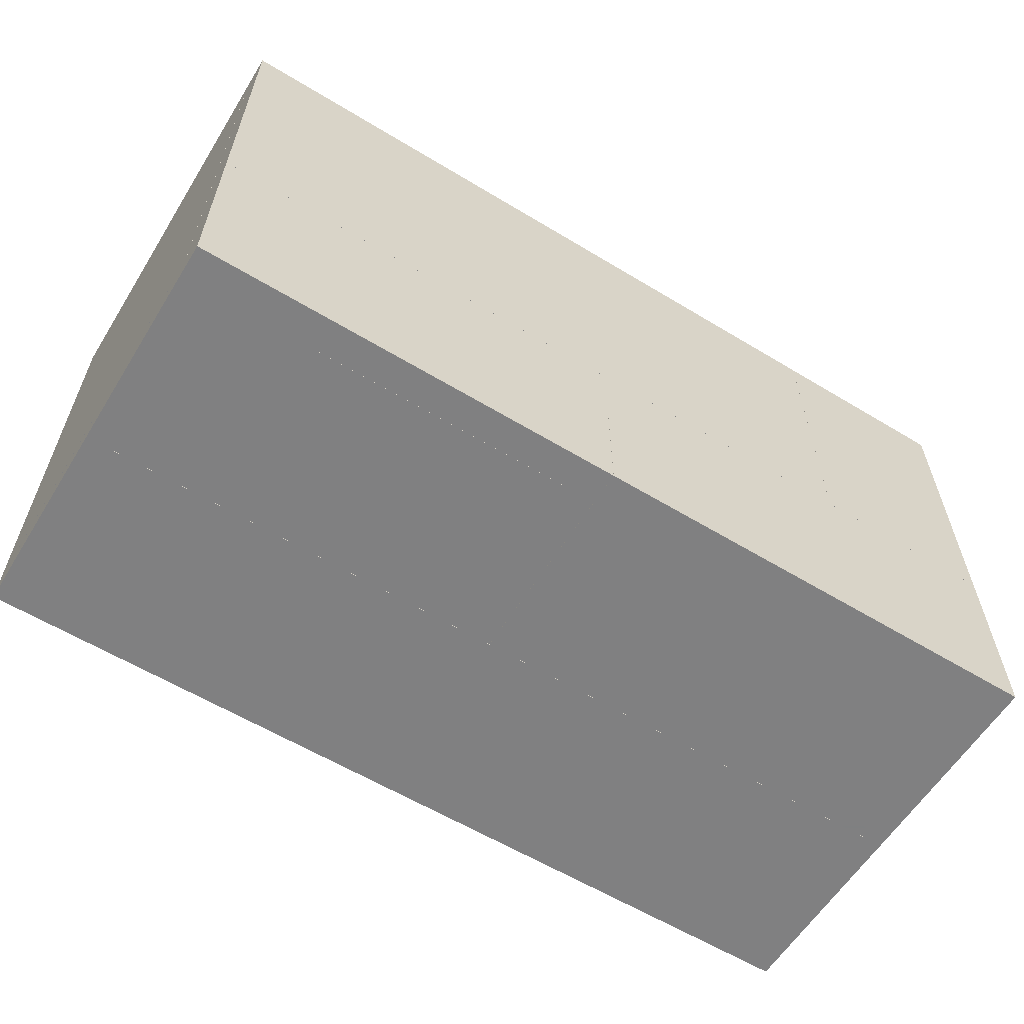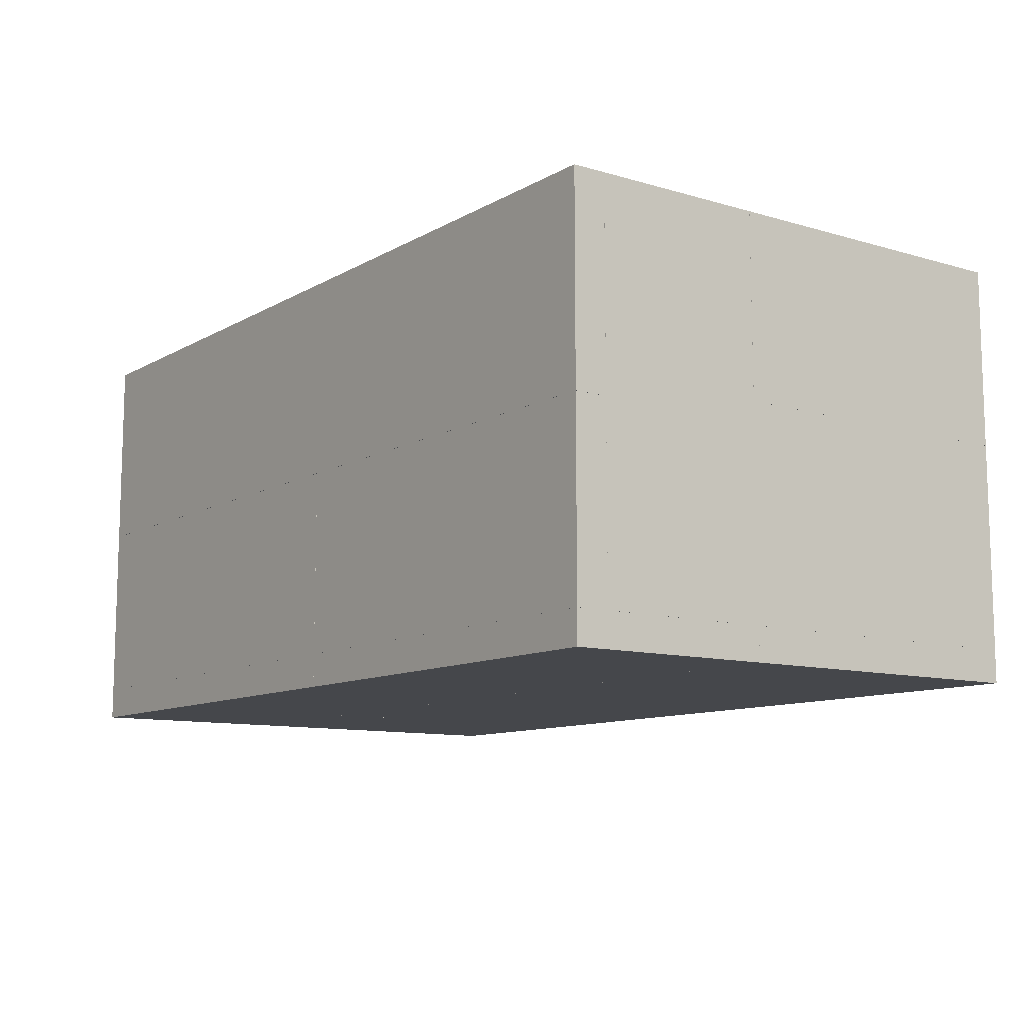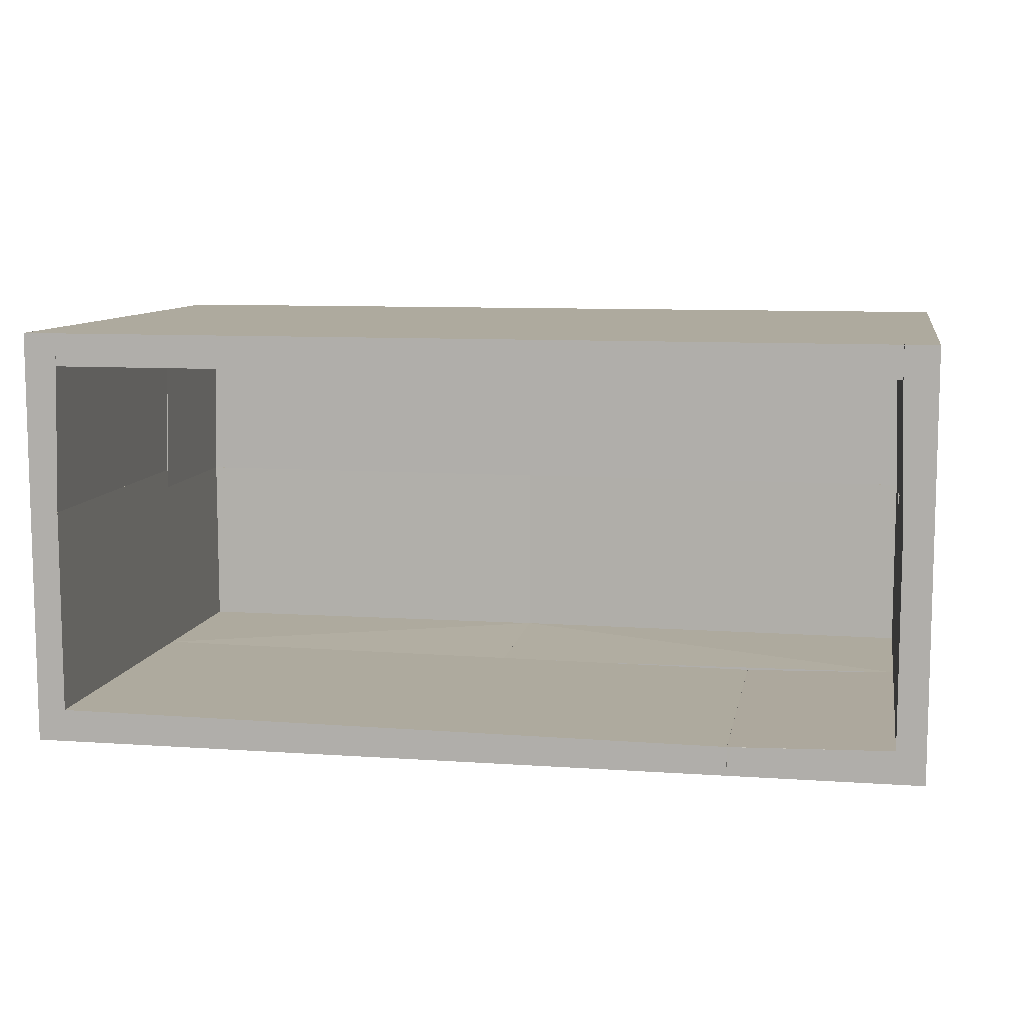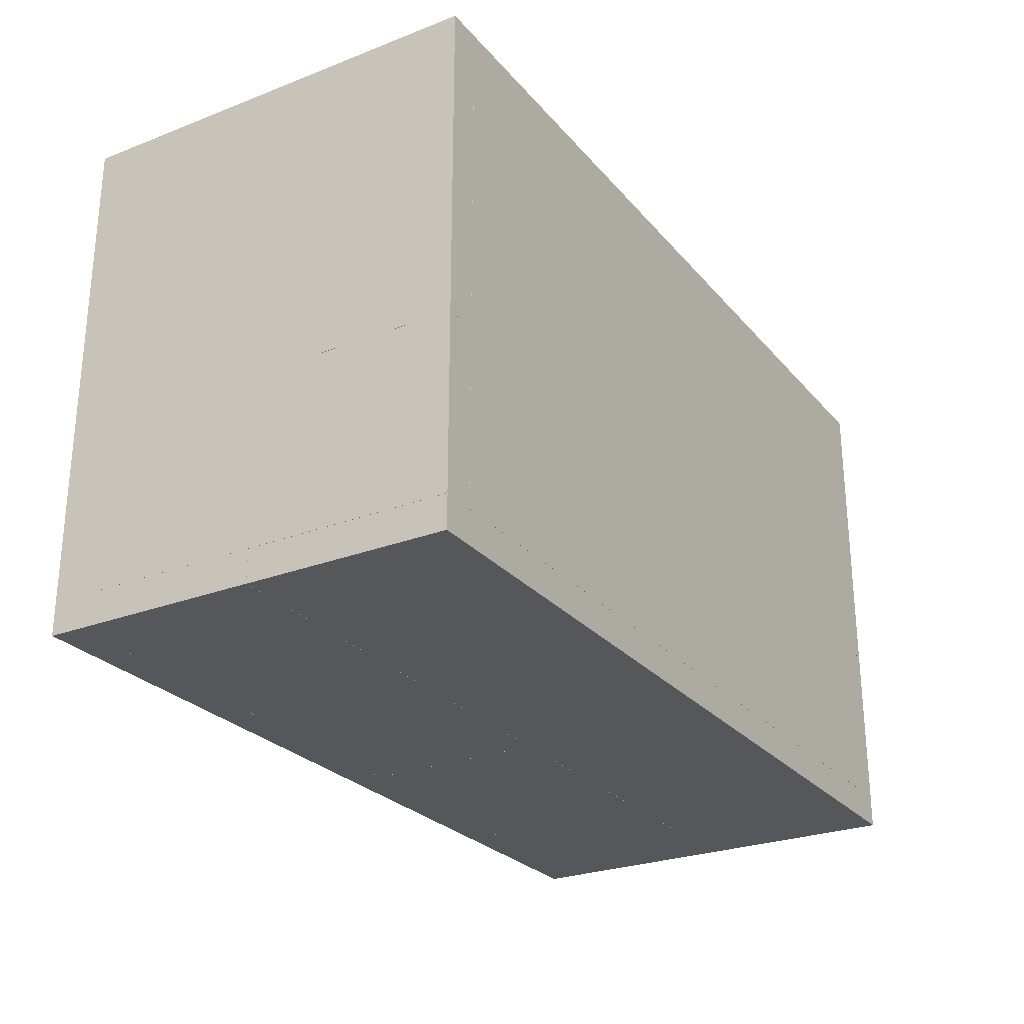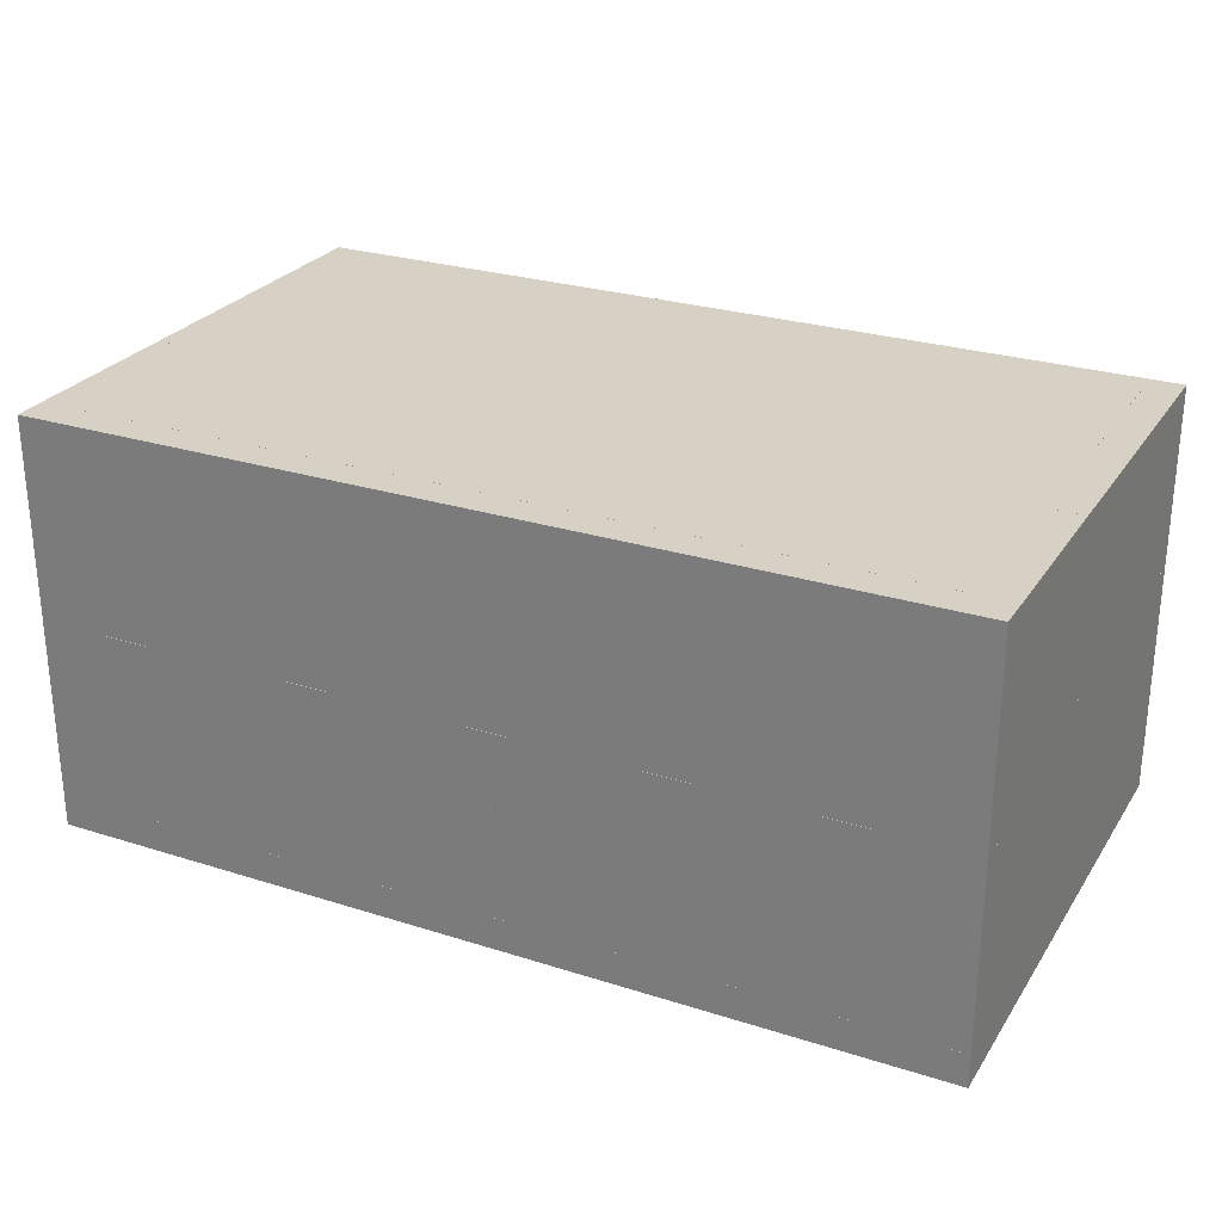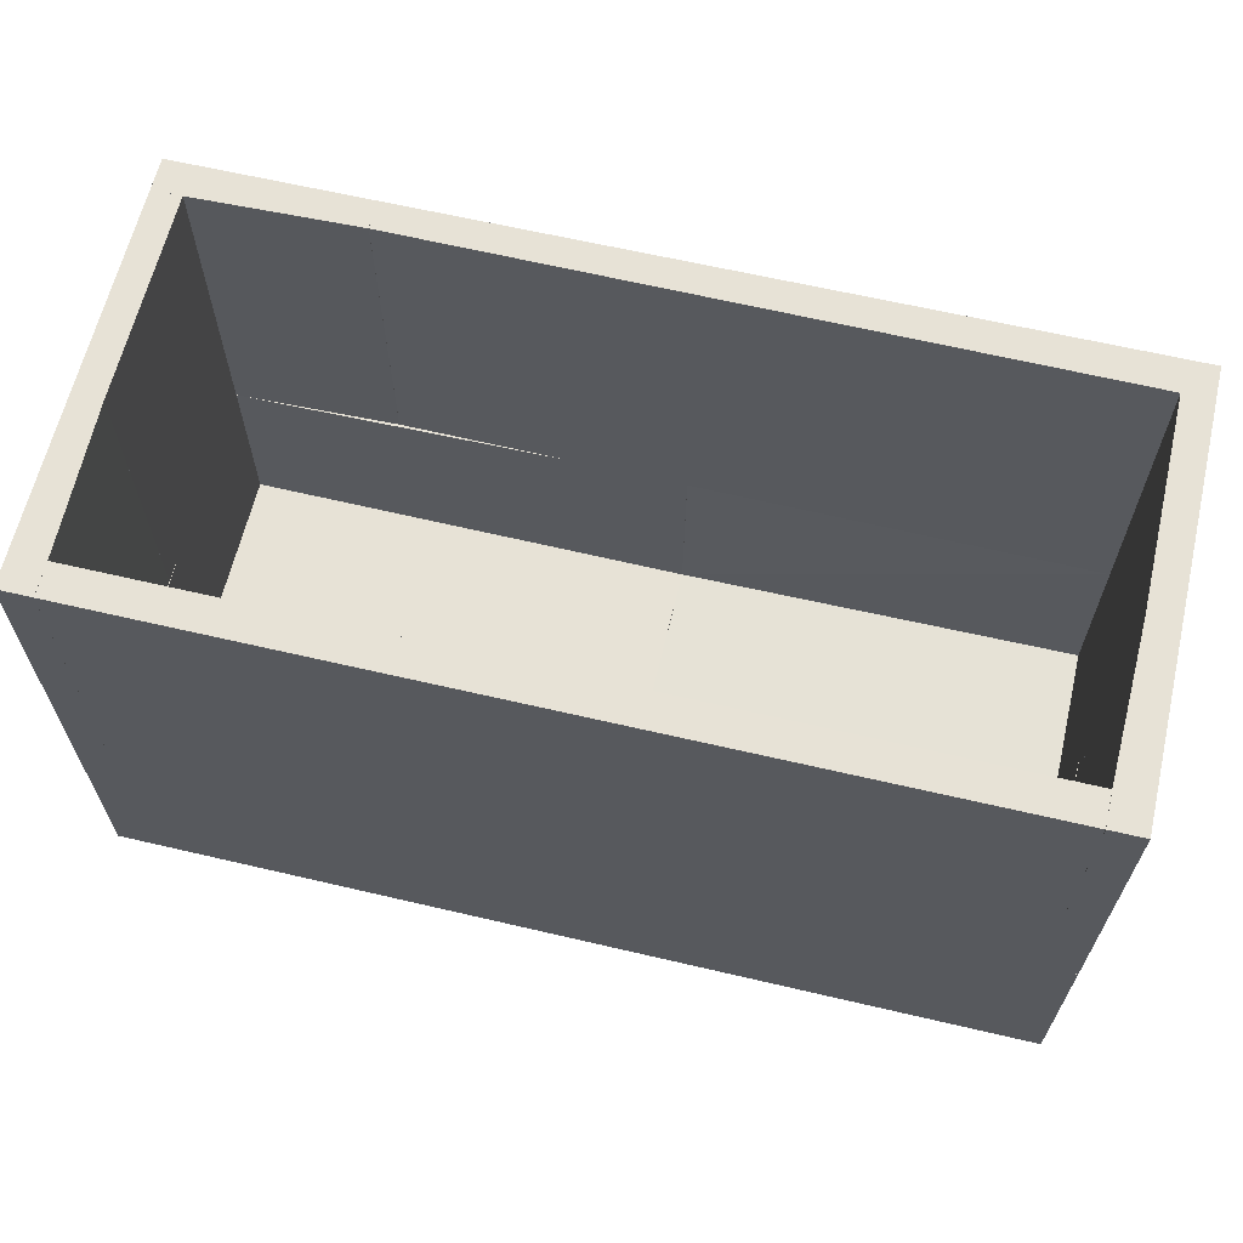
<metadata>
{"format":"obj","ext":"obj","renderer":"f3d","projection":"perspective","resolution":1024,"background":"white","views":[{"elev":-60.0,"azim":148.2,"up":"+Y"},{"elev":-10.6,"azim":53.8,"up":"+Z"},{"elev":9.2,"azim":-169.6,"up":"+Z"},{"elev":-26.5,"azim":-58.9,"up":"+Y"},{"elev":26.8,"azim":26.3,"up":"+Z"},{"elev":63.7,"azim":13.3,"up":"+Y"}]}
</metadata>
<code>
o convex_0
v 0.7084 -0.00159 1.038
v 1.071 0.1574 1.061
v 1.071 0.02068 1.064
v 0.7084 0.1574 1.064
v 1.071 0.1574 1.038
v 1.071 -0.00159 1.038
v 0.7084 -0.00159 1.064
v 0.7084 0.1574 1.038
v 1.071 -0.00159 1.064
v 0.7307 0.1574 1.064
f 2 4 10
f 2 3 5
f 4 2 5
f 1 5 6
f 5 3 6
f 3 4 7
f 4 1 7
f 1 6 7
f 1 4 8
f 5 1 8
f 4 5 8
f 6 3 9
f 3 7 9
f 7 6 9
f 3 2 10
f 4 3 10
o convex_1
v 1.071 -0.00159 1.038
v 1.402 0.1574 1.064
v 1.402 0.1574 1.038
v 1.402 -0.00159 1.064
v 1.071 0.1574 1.061
v 1.071 -0.00159 1.064
v 1.402 -0.00159 1.038
v 1.071 0.1574 1.038
v 1.071 0.02068 1.064
v 1.379 0.1574 1.064
f 15 19 20
f 13 12 14
f 12 13 15
f 14 12 16
f 11 14 16
f 15 11 16
f 11 13 17
f 13 14 17
f 14 11 17
f 13 11 18
f 11 15 18
f 15 13 18
f 16 12 19
f 15 16 19
f 12 15 20
f 19 12 20
o convex_2
v 1.402 0.02385 1.363
v 0.7085 -0.00159 1.207
v 0.7085 -0.00159 1.363
v 0.7085 0.02385 1.207
v 1.402 -0.00159 1.207
v 1.402 0.02385 1.207
v 1.402 -0.00159 1.363
v 0.7085 0.02385 1.363
f 21 24 28
f 22 23 24
f 23 22 25
f 22 24 25
f 24 21 26
f 21 25 26
f 25 24 26
f 21 23 27
f 25 21 27
f 23 25 27
f 23 21 28
f 24 23 28
o convex_3
v 1.402 0.02385 1.207
v 1.071 -0.00159 1.064
v 1.071 -0.00159 1.207
v 1.402 -0.00159 1.064
v 1.071 0.02067 1.064
v 1.402 -0.00159 1.207
v 1.402 0.02385 1.064
v 1.071 0.02067 1.207
v 1.379 0.02385 1.064
v 1.379 0.02385 1.207
f 29 37 38
f 31 30 32
f 30 31 33
f 32 30 33
f 29 31 34
f 31 32 34
f 32 29 34
f 29 32 35
f 32 33 35
f 31 29 36
f 33 31 36
f 33 36 37
f 29 35 37
f 35 33 37
f 36 29 38
f 37 36 38
o convex_4
v 0.8515 0.4022 1.061
v 0.7084 0.1574 1.038
v 0.8547 0.1574 1.038
v 0.7307 0.1574 1.064
v 0.7084 0.4022 1.038
v 0.7084 0.4022 1.064
v 0.8547 0.4022 1.038
v 0.8547 0.1574 1.061
v 0.7084 0.1574 1.064
v 0.8547 0.4022 1.061
v 0.7307 0.4022 1.064
f 48 39 49
f 40 41 42
f 41 40 43
f 43 40 44
f 39 43 44
f 43 39 45
f 41 43 45
f 42 41 46
f 41 45 46
f 40 42 47
f 44 40 47
f 42 44 47
f 45 39 48
f 42 46 48
f 46 45 48
f 44 42 49
f 39 44 49
f 42 48 49
o convex_5
v 0.7084 0.02385 1.064
v 0.7307 0.4022 1.223
v 0.7084 0.4022 1.223
v 0.7307 0.4022 1.064
v 0.7307 0.02385 1.207
v 0.7084 0.4022 1.064
v 0.7084 0.02385 1.207
v 0.7307 0.02385 1.064
v 0.7084 0.1574 1.223
v 0.7307 0.1574 1.223
f 58 54 59
f 52 51 53
f 53 51 54
f 50 52 55
f 52 53 55
f 53 50 55
f 52 50 56
f 50 54 56
f 50 53 57
f 54 50 57
f 53 54 57
f 51 52 58
f 52 56 58
f 56 54 58
f 54 51 59
f 51 58 59
o convex_6
v 0.8547 0.1574 1.061
v 1.402 0.4022 1.064
v 1.402 0.4022 1.038
v 1.402 0.1574 1.038
v 0.8547 0.4022 1.038
v 1.402 0.1574 1.064
v 0.8547 0.4022 1.061
v 0.8547 0.1574 1.038
v 1.379 0.4022 1.064
v 1.379 0.1574 1.064
f 68 60 69
f 62 61 63
f 61 62 64
f 62 63 64
f 63 61 65
f 60 63 65
f 64 60 66
f 61 64 66
f 63 60 67
f 60 64 67
f 64 63 67
f 65 61 68
f 61 66 68
f 66 60 68
f 60 65 69
f 65 68 69
o convex_7
v 1.379 0.02385 1.064
v 1.402 0.4022 1.223
v 1.379 0.4022 1.223
v 1.402 0.4022 1.064
v 1.402 0.02385 1.207
v 1.379 0.4022 1.064
v 1.379 0.02385 1.207
v 1.402 0.02385 1.064
v 1.379 0.1574 1.223
v 1.402 0.1574 1.223
f 78 74 79
f 72 71 73
f 73 71 74
f 70 72 75
f 72 73 75
f 73 70 75
f 72 70 76
f 70 74 76
f 70 73 77
f 74 70 77
f 73 74 77
f 71 72 78
f 72 76 78
f 76 74 78
f 74 71 79
f 71 78 79
o convex_8
v 0.7307 0.1574 1.223
v 0.7338 0.4022 1.363
v 0.7084 0.4022 1.363
v 0.7307 0.4022 1.223
v 0.7084 0.1574 1.363
v 0.7084 0.4022 1.223
v 0.7338 0.1574 1.363
v 0.7084 0.1574 1.223
v 0.7338 0.4022 1.337
v 0.7338 0.1574 1.337
f 80 88 89
f 82 81 83
f 81 82 84
f 82 83 85
f 83 80 85
f 84 82 85
f 84 80 86
f 81 84 86
f 80 84 87
f 85 80 87
f 84 85 87
f 83 81 88
f 80 83 88
f 81 86 88
f 88 86 89
f 86 80 89
o convex_9
v 0.7338 0.02388 1.337
v 1.376 0.4022 1.363
v 1.376 0.1574 1.363
v 1.376 0.4022 1.337
v 0.7339 0.4022 1.363
v 1.376 0.02388 1.337
v 0.7338 0.02388 1.363
v 0.7339 0.4022 1.337
v 1.376 0.02388 1.363
f 96 95 98
f 91 92 93
f 92 91 94
f 91 93 94
f 93 92 95
f 90 93 95
f 94 90 96
f 92 94 96
f 90 95 96
f 93 90 97
f 90 94 97
f 94 93 97
f 95 92 98
f 92 96 98
o convex_10
v 1.376 0.1574 1.363
v 1.379 0.02385 1.207
v 1.402 0.02385 1.207
v 1.379 0.1574 1.207
v 1.402 0.02385 1.363
v 1.402 0.1574 1.363
v 1.376 0.02385 1.363
v 1.402 0.1574 1.207
v 1.376 0.02385 1.337
v 1.376 0.1574 1.337
f 107 99 108
f 101 100 102
f 100 101 103
f 103 101 104
f 102 99 104
f 99 103 104
f 103 99 105
f 100 103 105
f 101 102 106
f 104 101 106
f 102 104 106
f 102 100 107
f 100 105 107
f 105 99 107
f 99 102 108
f 102 107 108
o convex_11
v 1.379 0.1574 1.223
v 1.402 0.4022 1.363
v 1.376 0.4022 1.363
v 1.402 0.4022 1.223
v 1.402 0.1574 1.363
v 1.376 0.1574 1.363
v 1.402 0.1574 1.223
v 1.379 0.4022 1.223
v 1.376 0.4022 1.337
v 1.376 0.1574 1.337
f 114 117 118
f 111 110 112
f 110 111 113
f 112 110 113
f 109 113 114
f 113 111 114
f 109 112 115
f 113 109 115
f 112 113 115
f 111 112 116
f 112 109 116
f 114 111 117
f 116 109 117
f 111 116 117
f 109 114 118
f 117 109 118
o convex_12
v 1.071 0.02067 1.207
v 0.7084 -0.00159 1.064
v 0.7084 -0.00159 1.207
v 0.7084 0.02385 1.064
v 1.071 -0.00159 1.064
v 0.7084 0.02385 1.207
v 1.071 -0.00159 1.207
v 1.071 0.02067 1.064
v 0.7307 0.02385 1.064
v 0.7307 0.02385 1.207
f 127 124 128
f 120 121 122
f 121 120 123
f 120 122 123
f 121 119 124
f 122 121 124
f 119 121 125
f 123 119 125
f 121 123 125
f 119 123 126
f 123 122 126
f 122 124 127
f 119 126 127
f 126 122 127
f 124 119 128
f 119 127 128
o convex_13
v 0.7338 0.1574 1.363
v 0.7084 0.02385 1.207
v 0.7084 0.1574 1.207
v 0.7084 0.02385 1.363
v 0.7307 0.02385 1.207
v 0.7084 0.1574 1.363
v 0.7338 0.02385 1.363
v 0.7307 0.1574 1.207
v 0.7338 0.02385 1.337
v 0.7338 0.1574 1.337
f 129 137 138
f 131 130 132
f 130 131 133
f 132 130 133
f 129 131 134
f 131 132 134
f 132 129 134
f 129 132 135
f 132 133 135
f 131 129 136
f 133 131 136
f 133 136 137
f 129 135 137
f 135 133 137
f 136 129 138
f 137 136 138

</code>
